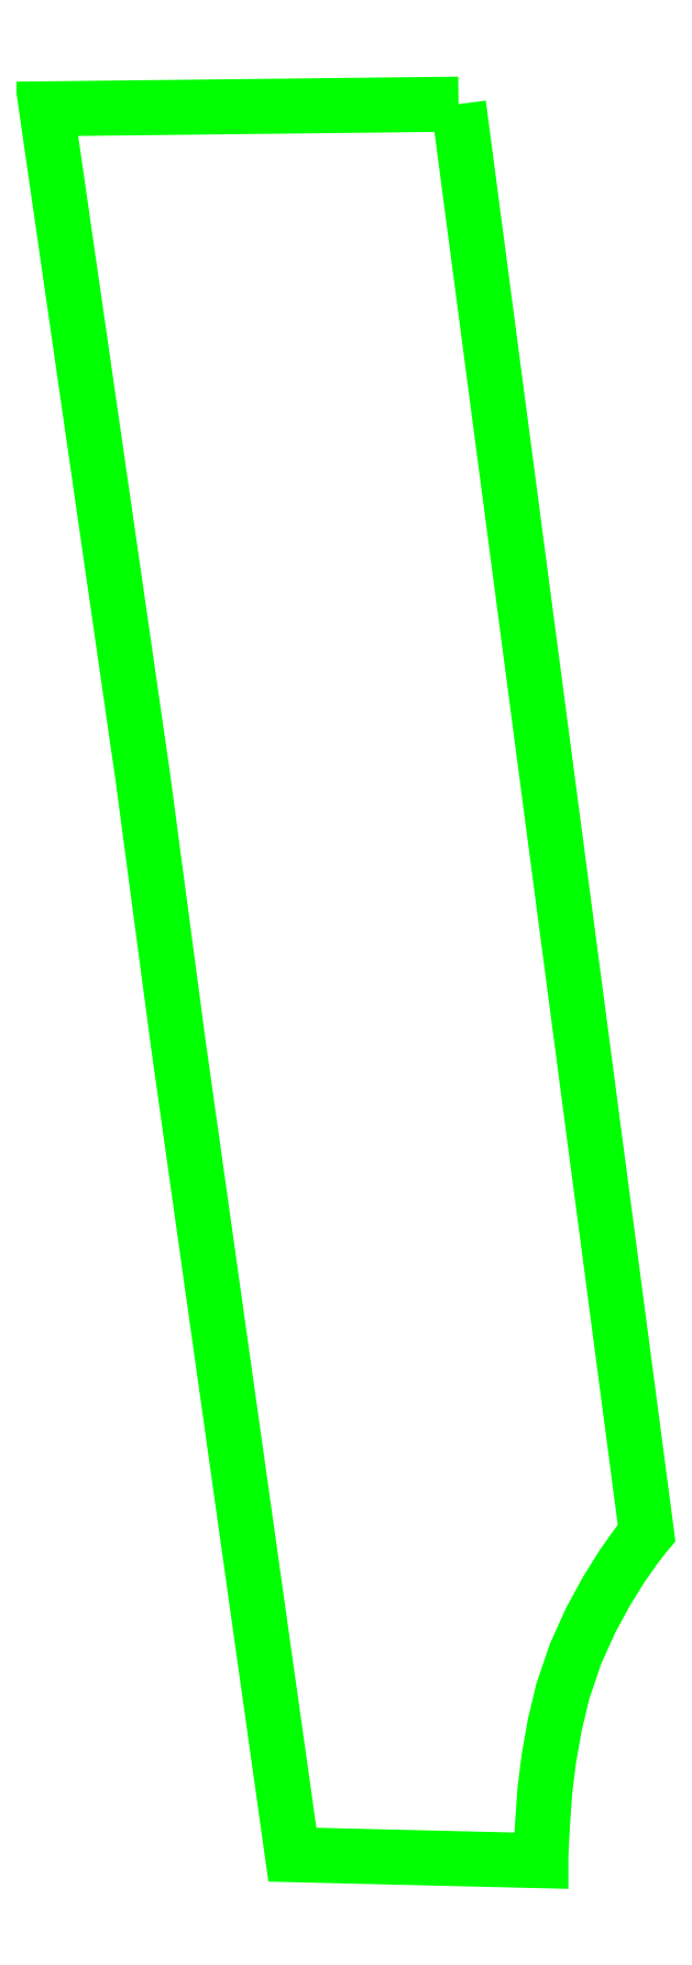
<metadata>
{"format":"dxf","ext":"dxf","renderer":"ezdxf+matplotlib","layout":"modelspace","background":"white","min_lineweight":24,"dpi":150}
</metadata>
<code>
0
SECTION
2
ENTITIES
0
LWPOLYLINE
90
21
70
1
10
620
20
0
30
0
10
903
20
-2150
30
0
10
898
20
-2156
30
0
10
885
20
-2173
30
0
10
866
20
-2200
30
0
10
843
20
-2237
30
0
10
819
20
-2281
30
0
10
796
20
-2332
30
0
10
777
20
-2388
30
0
10
765
20
-2438
30
0
10
756
20
-2489
30
0
10
750
20
-2537
30
0
10
747
20
-2579
30
0
10
745
20
-2613
30
0
10
744
20
-2635
30
0
10
744
20
-2643
30
0
10
370
20
-2634
30
0
10
198
20
-1412
30
0
10
145
20
-1013
30
0
10
0
20
-7
30
0
10
620
20
0
30
0
0
ENDSEC
0
EOF

</code>
